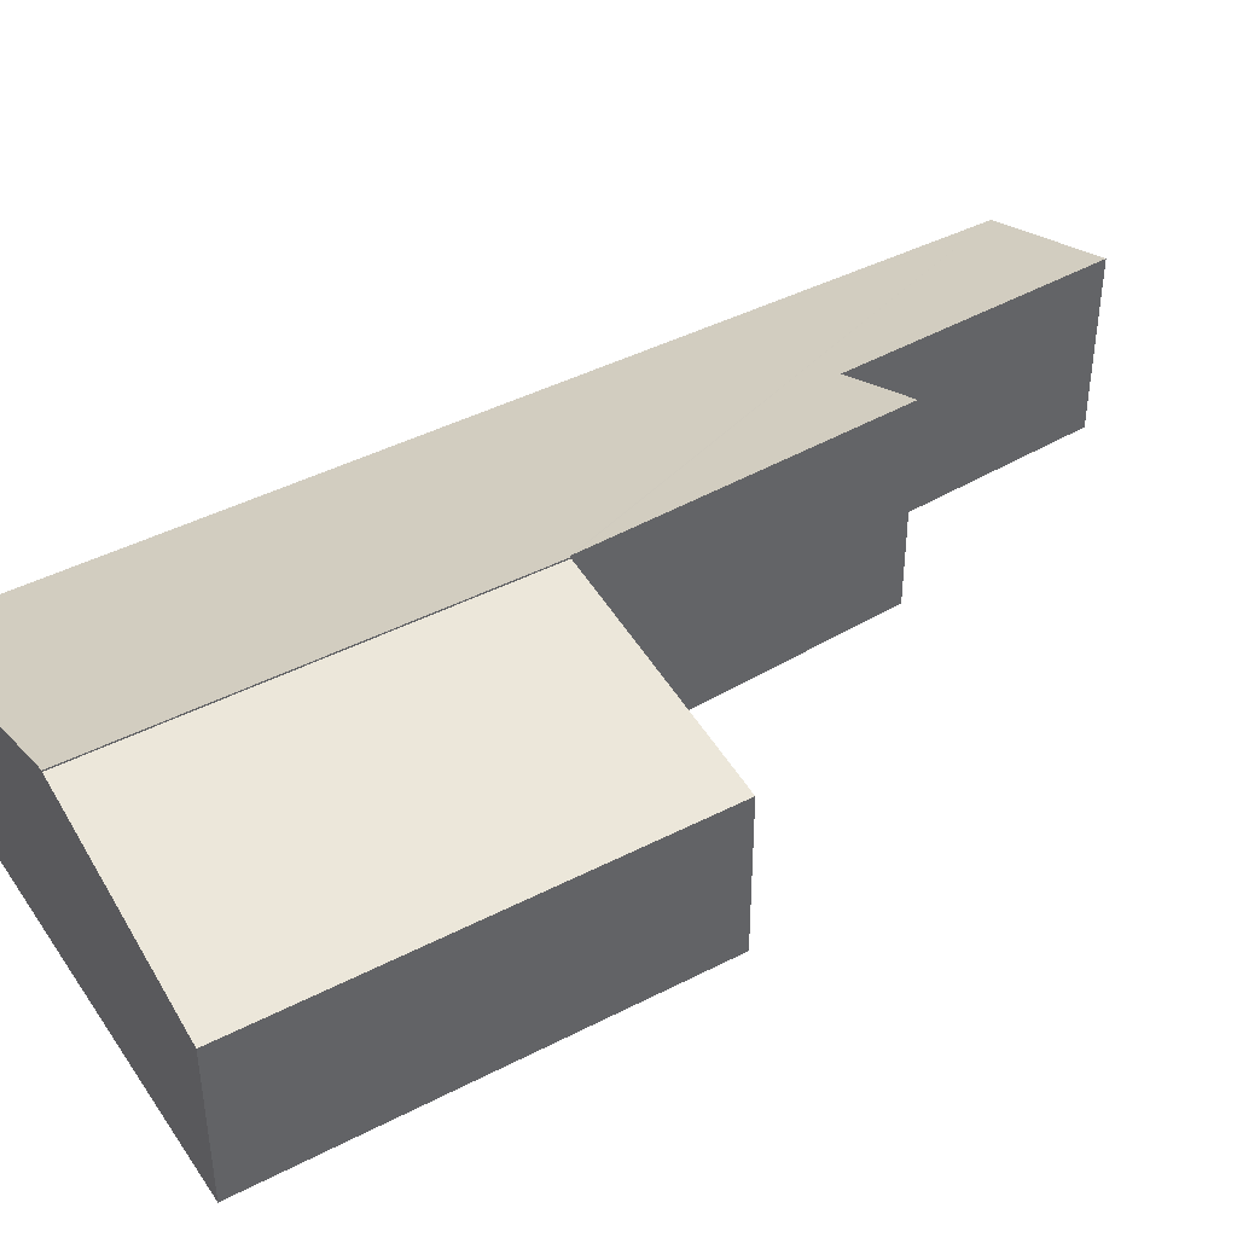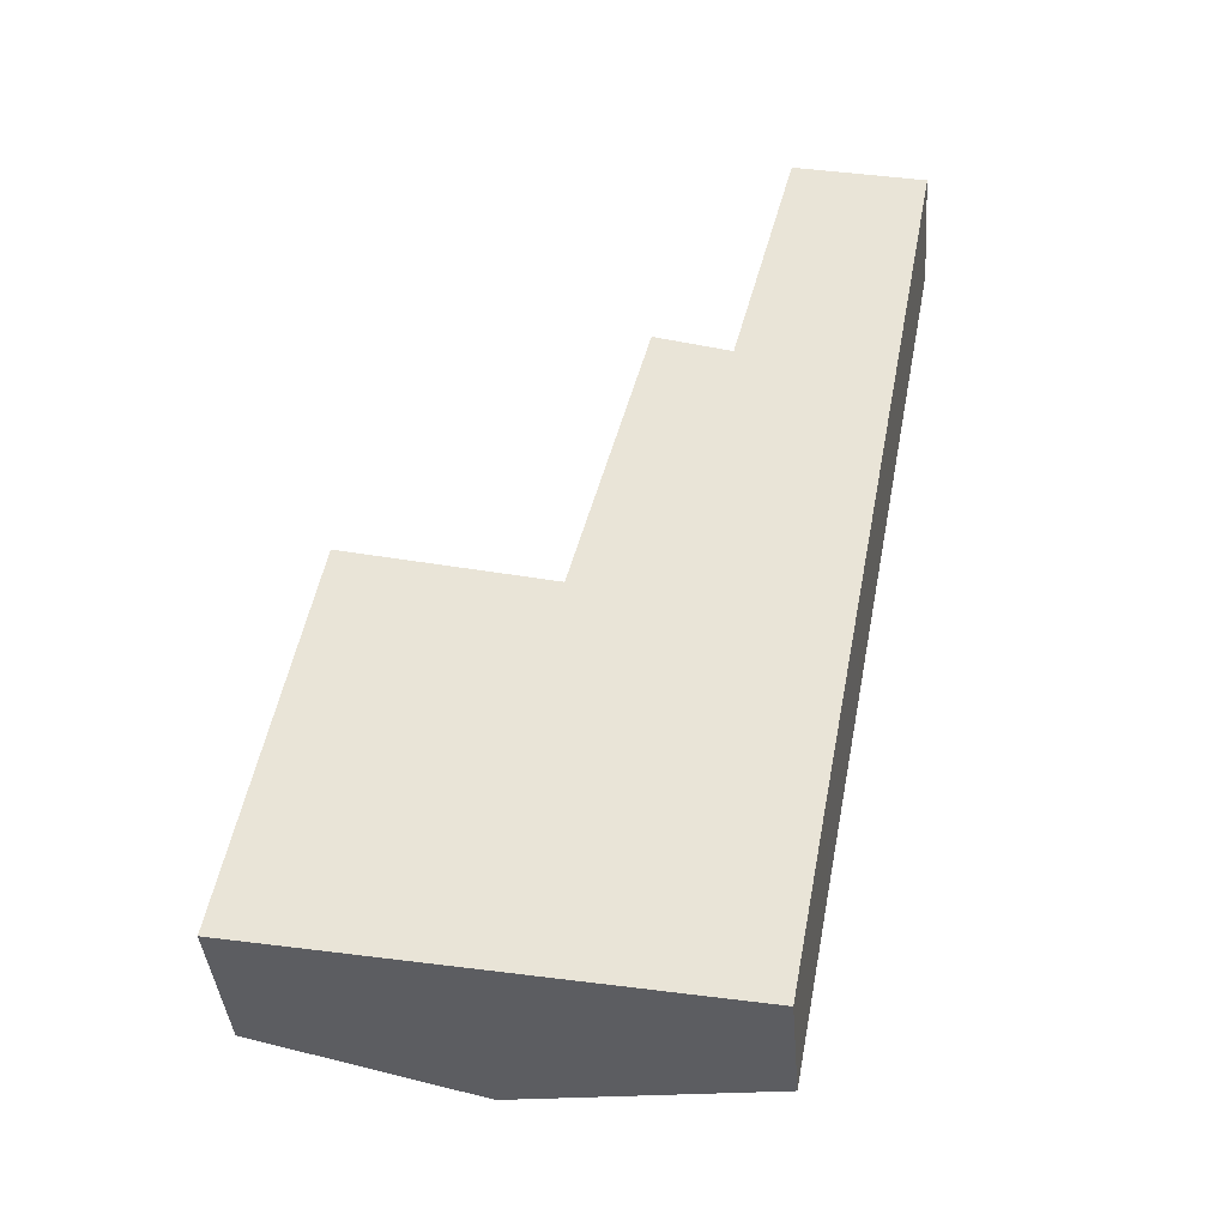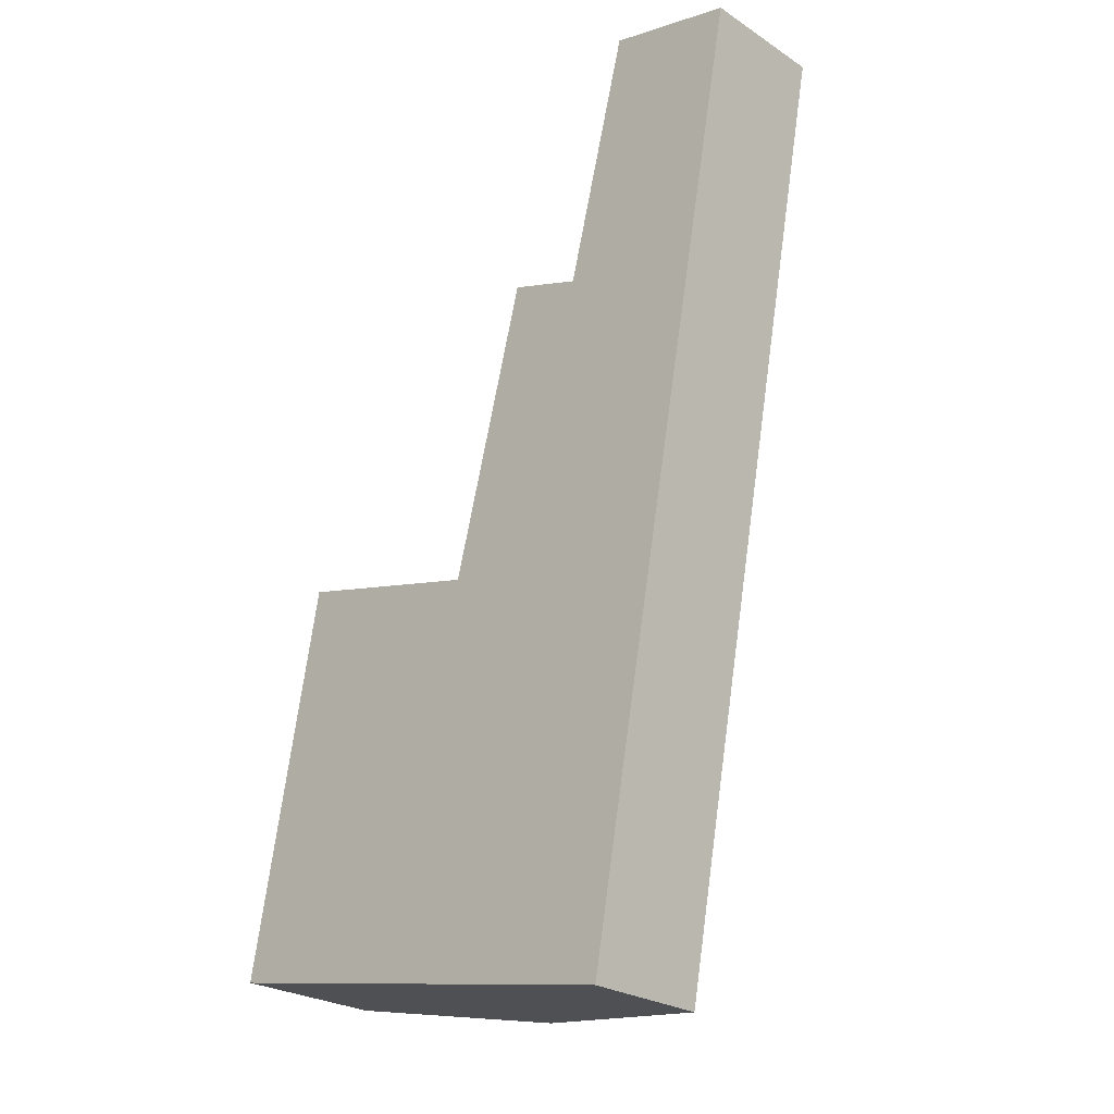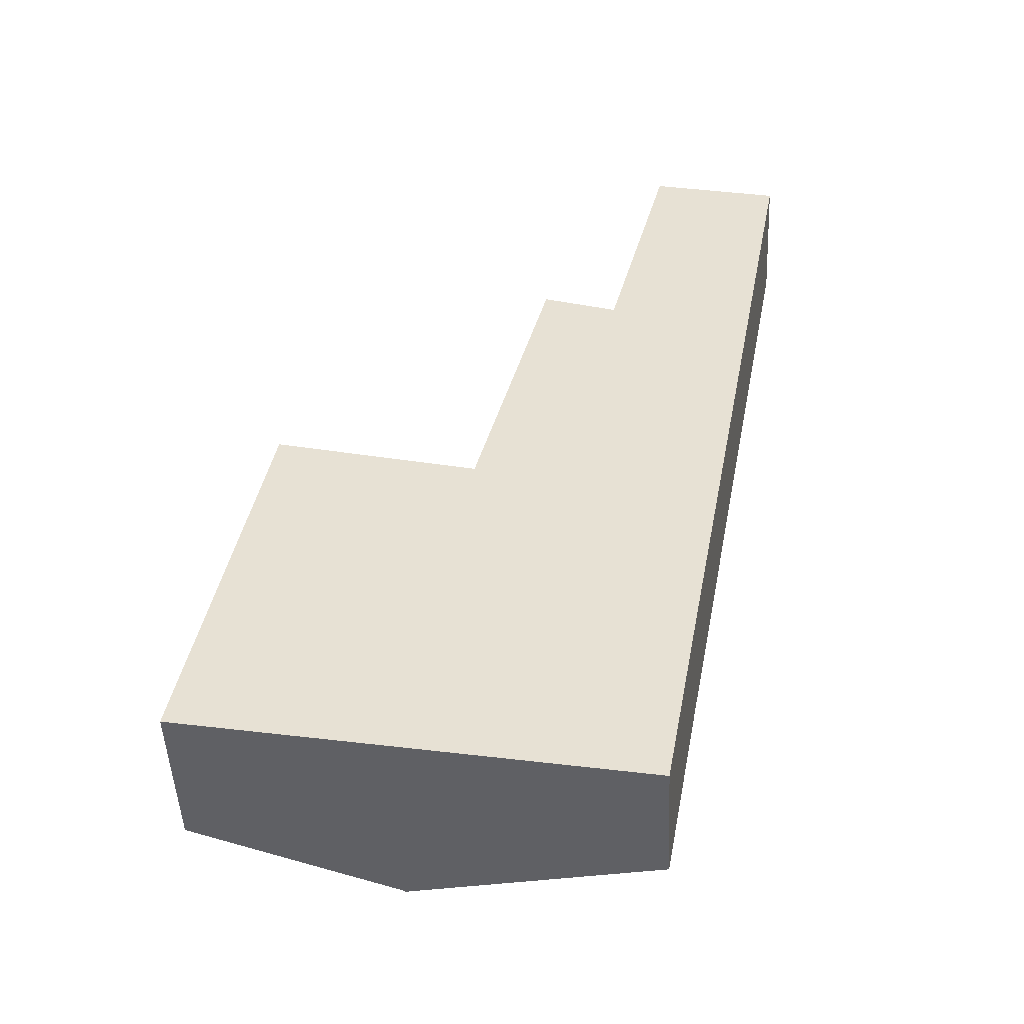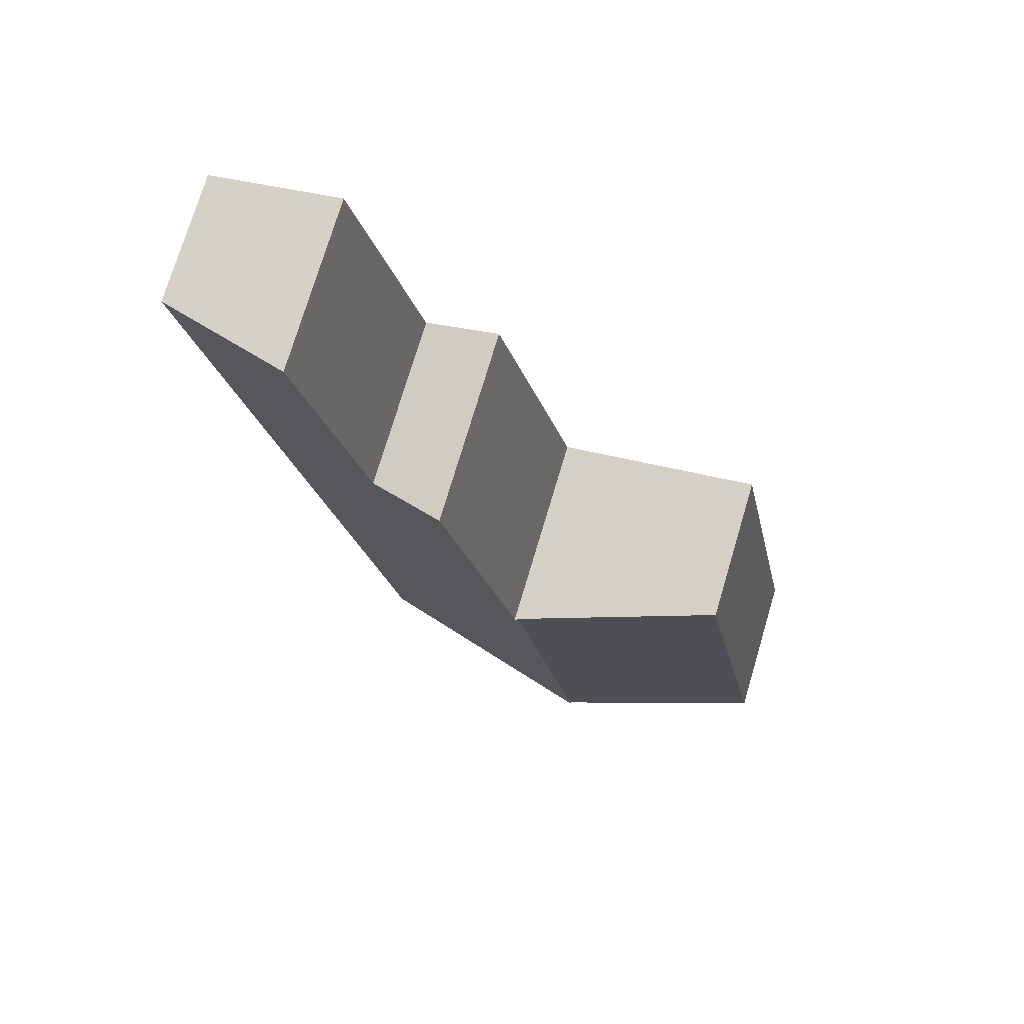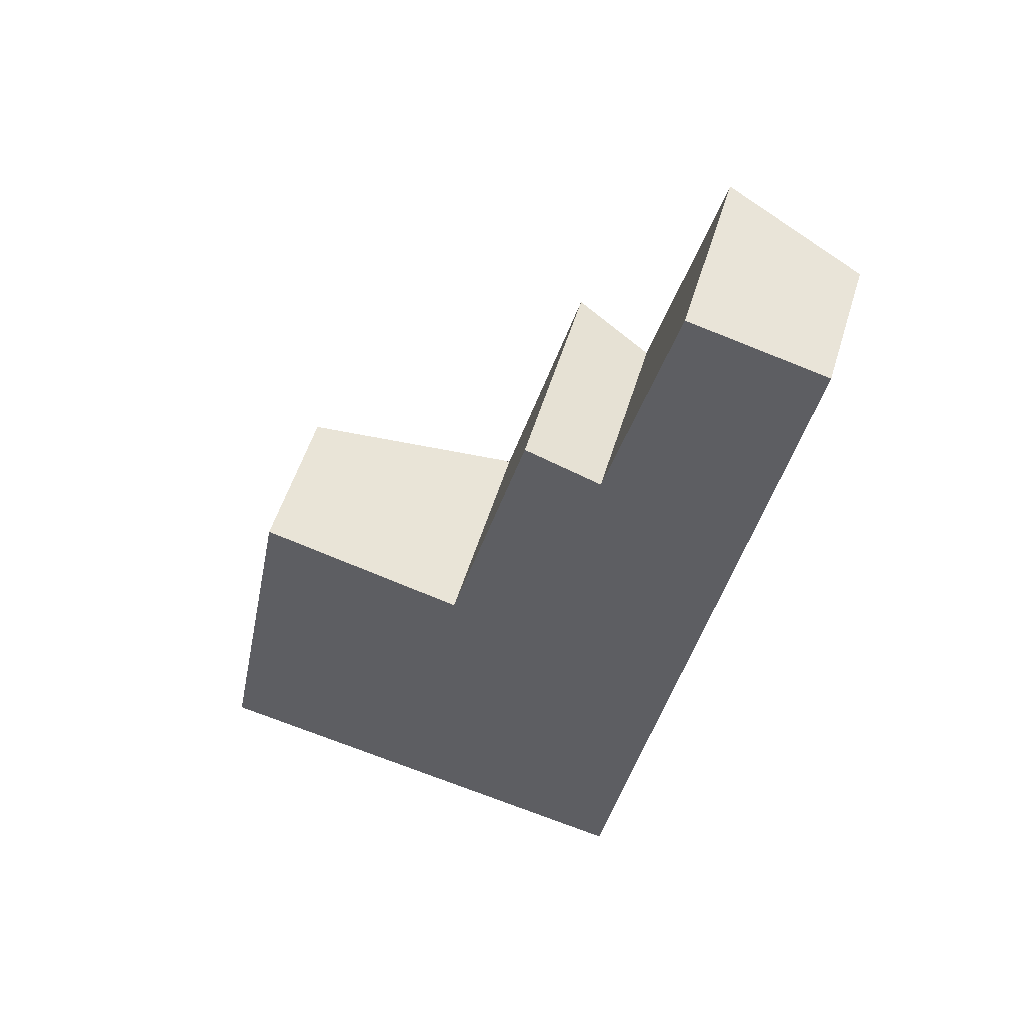
<metadata>
{"format":"obj","ext":"obj","renderer":"f3d","projection":"perspective","resolution":1024,"background":"white","views":[{"elev":42.5,"azim":-110.9,"up":"+Y"},{"elev":-40.0,"azim":4.6,"up":"+Z"},{"elev":-25.4,"azim":43.7,"up":"+Z"},{"elev":-49.0,"azim":2.7,"up":"+Z"},{"elev":74.2,"azim":-163.4,"up":"+Z"},{"elev":53.3,"azim":16.8,"up":"+Z"}]}
</metadata>
<code>
v  3.861 3.792 -0.717
v  4.277 3.551 6.61
v  5.195 3.79 6.379
v  1.398 2.801 7.332
v  1.364 2.801 7.151
v  0 2.799 1.714e-16
v  0 0 0
v  1.364 -4.379e-16 7.151
v  1.398 -4.49e-16 7.332
v  4.277 -4.047e-16 6.61
v  5.195 -3.906e-16 6.379
v  3.861 4.39e-17 -0.717
v  3.861 3.817 -0.717
v  8.679 2.356 -0.62
v  8.501 2.355 -1.579
v  9.141 2.357 1.859
v  9.842 2.357 5.576
v  5.232 3.805 6.37
v  5.195 3.817 6.379
v  6.672 3.681 11.87
v  8.08 3.226 11.39
v  5.248 3.804 6.429
v  11.72 2.355 15.53
v  9.291 3.127 16.12
v  6.672 -7.27e-16 11.87
v  8.08 -6.977e-16 11.39
v  9.291 -9.869e-16 16.12
v  11.72 -9.508e-16 15.53
v  5.232 -3.9e-16 6.37
v  5.248 -3.937e-16 6.429
v  9.842 -3.414e-16 5.576
v  9.141 -1.138e-16 1.859
v  8.679 3.796e-17 -0.62
v  8.501 9.669e-17 -1.579
g defaultobject
f 1 2 3
f 2 1 4
f 4 1 5
f 5 1 6
f 7 5 6
f 5 7 8
f 5 8 4
f 4 8 9
f 9 2 4
f 2 9 3
f 3 9 10
f 3 10 11
f 3 12 1
f 12 3 11
f 12 6 1
f 6 12 7
f 12 8 7
f 8 12 11
f 8 11 9
f 9 11 10
f 13 14 15
f 14 13 16
f 16 13 17
f 17 13 18
f 18 13 19
f 20 21 22
f 18 23 17
f 23 18 22
f 23 22 21
f 23 21 24
f 25 21 20
f 21 25 26
f 27 23 24
f 23 27 28
f 11 18 19
f 18 11 29
f 26 24 21
f 24 26 27
f 12 19 13
f 19 12 11
f 29 22 18
f 22 29 20
f 20 29 25
f 25 29 30
f 28 17 23
f 17 28 31
f 17 31 16
f 16 31 32
f 16 32 14
f 14 32 33
f 14 33 15
f 15 33 34
f 15 12 13
f 12 15 34
f 33 12 34
f 12 33 32
f 12 32 11
f 11 32 29
f 29 32 31
f 28 29 31
f 29 28 30
f 30 28 26
f 26 28 27
f 25 30 26

</code>
